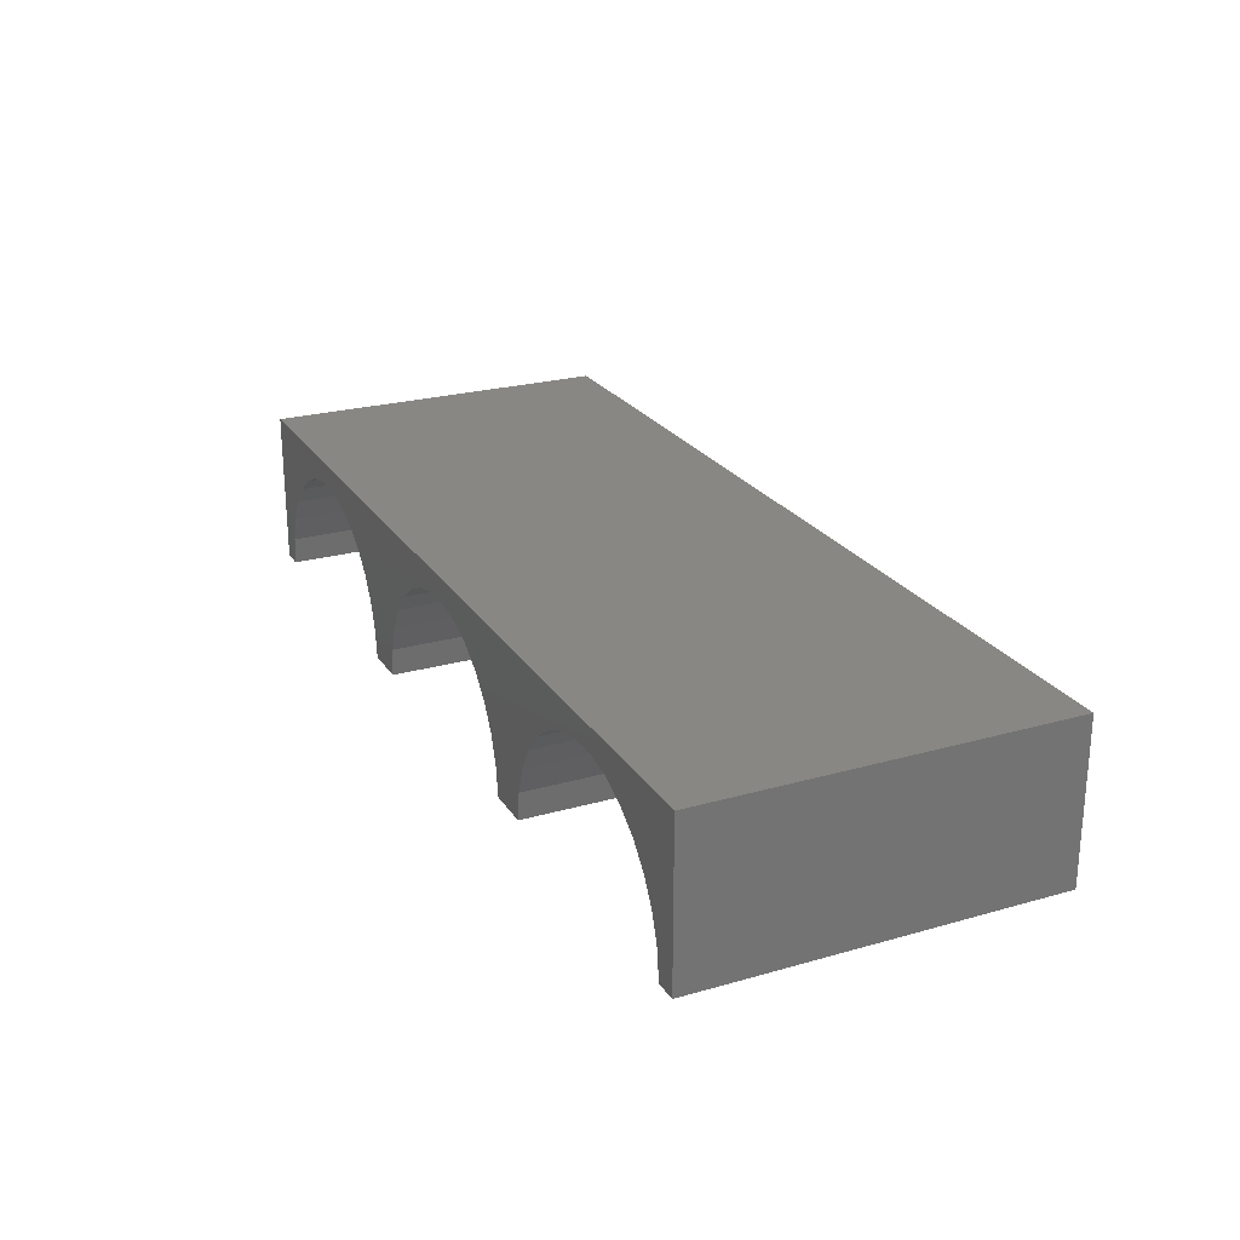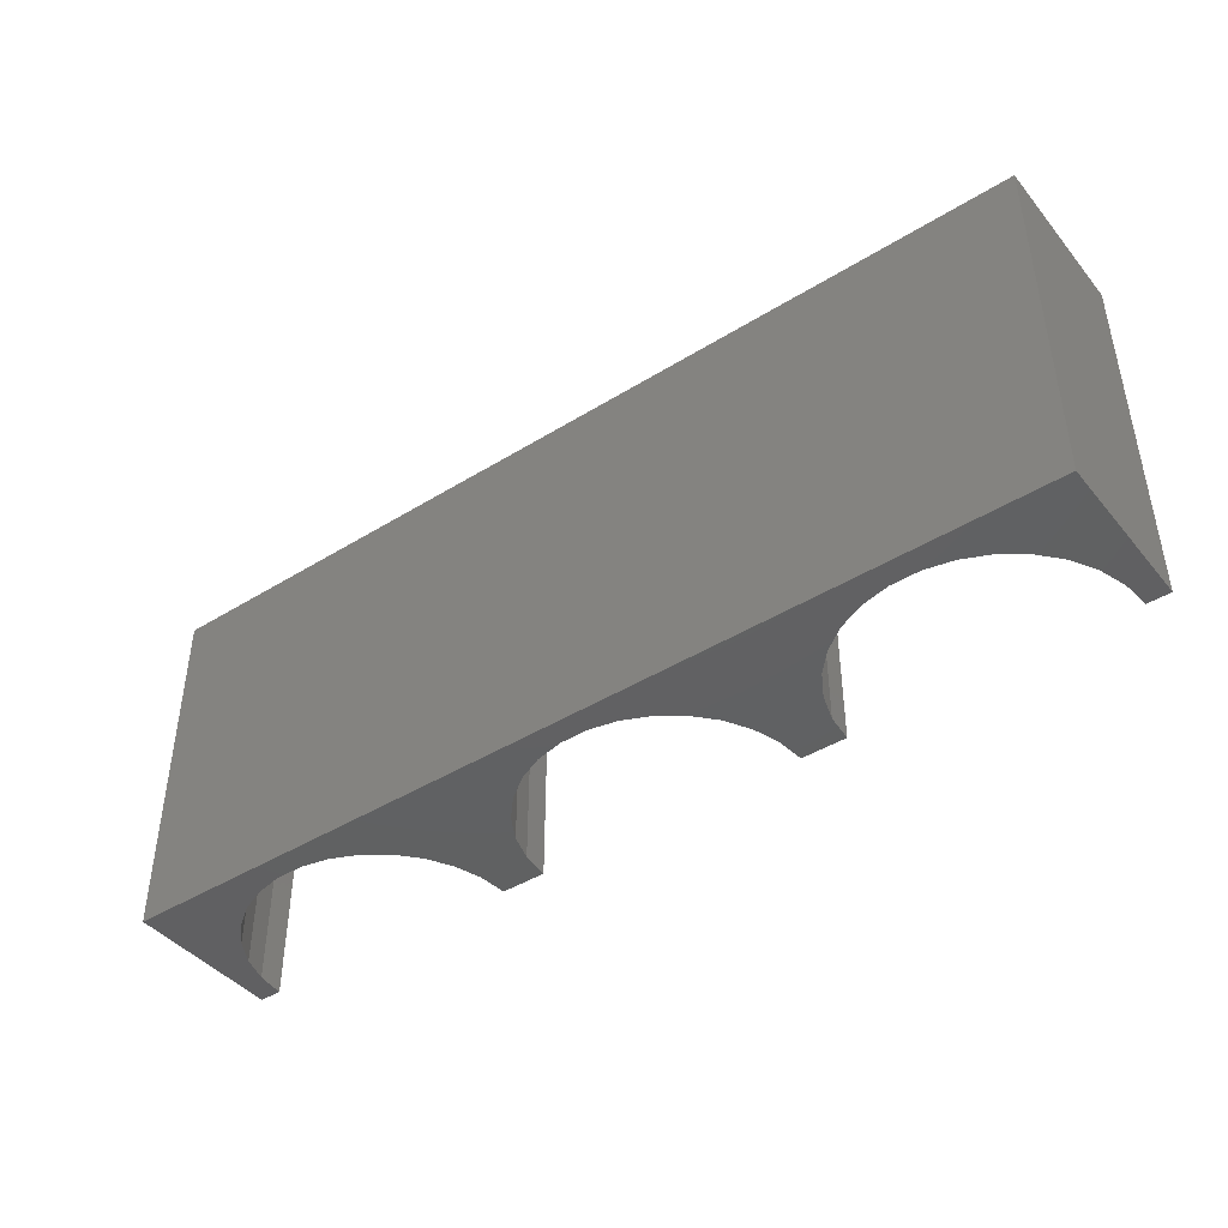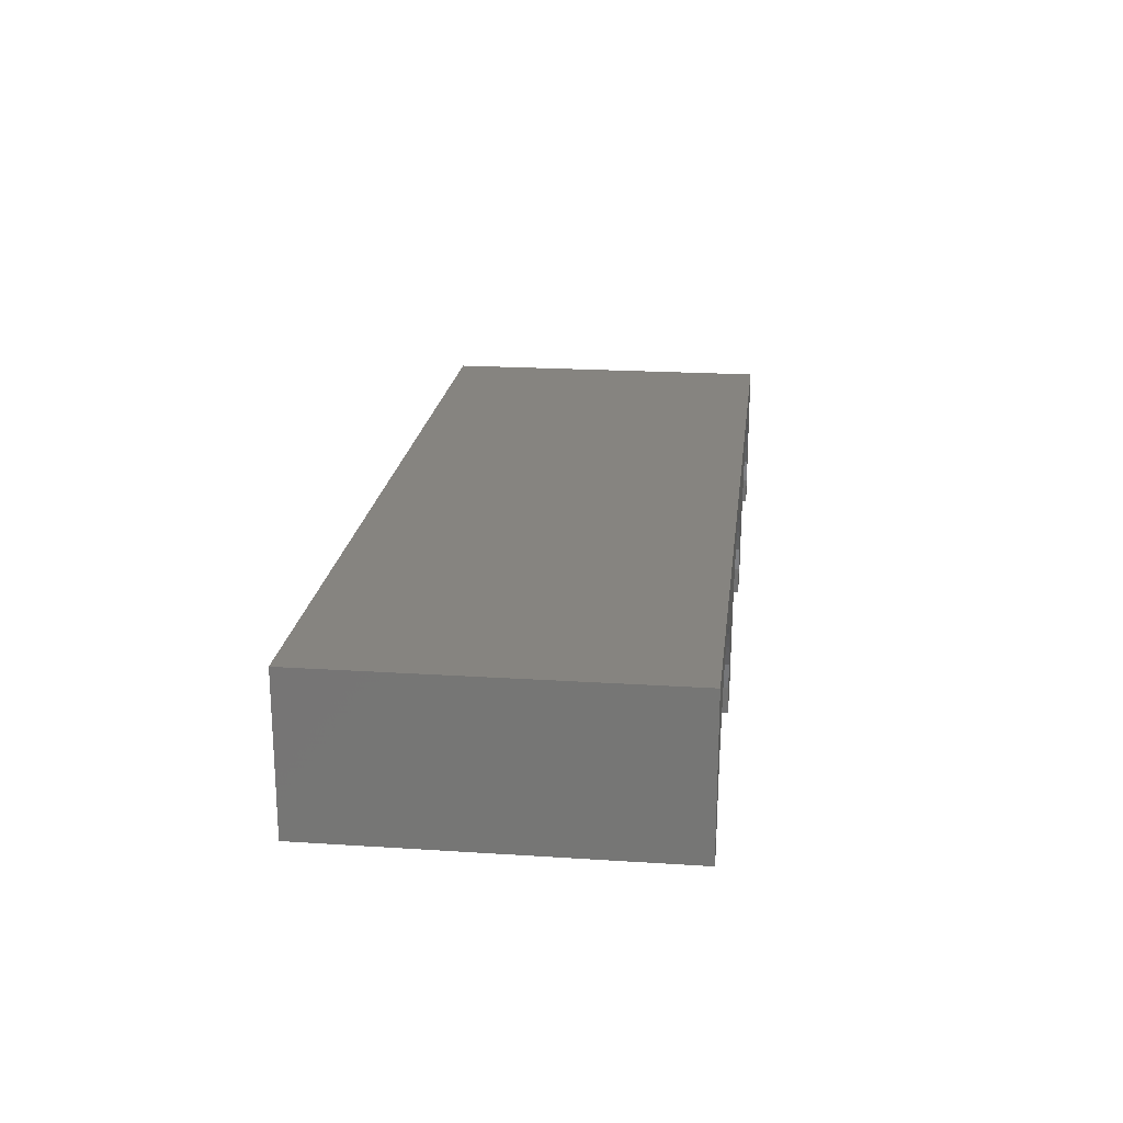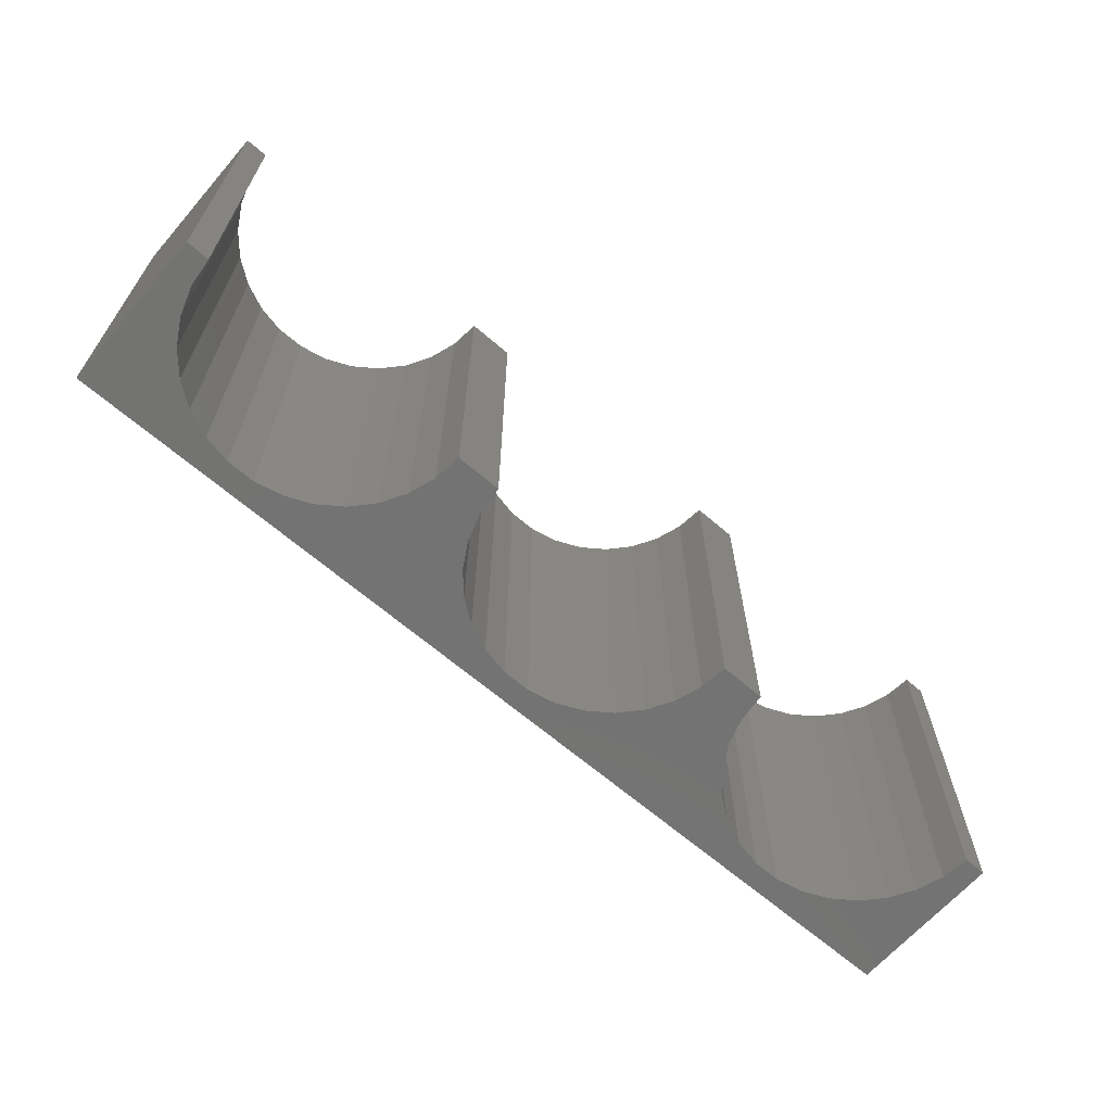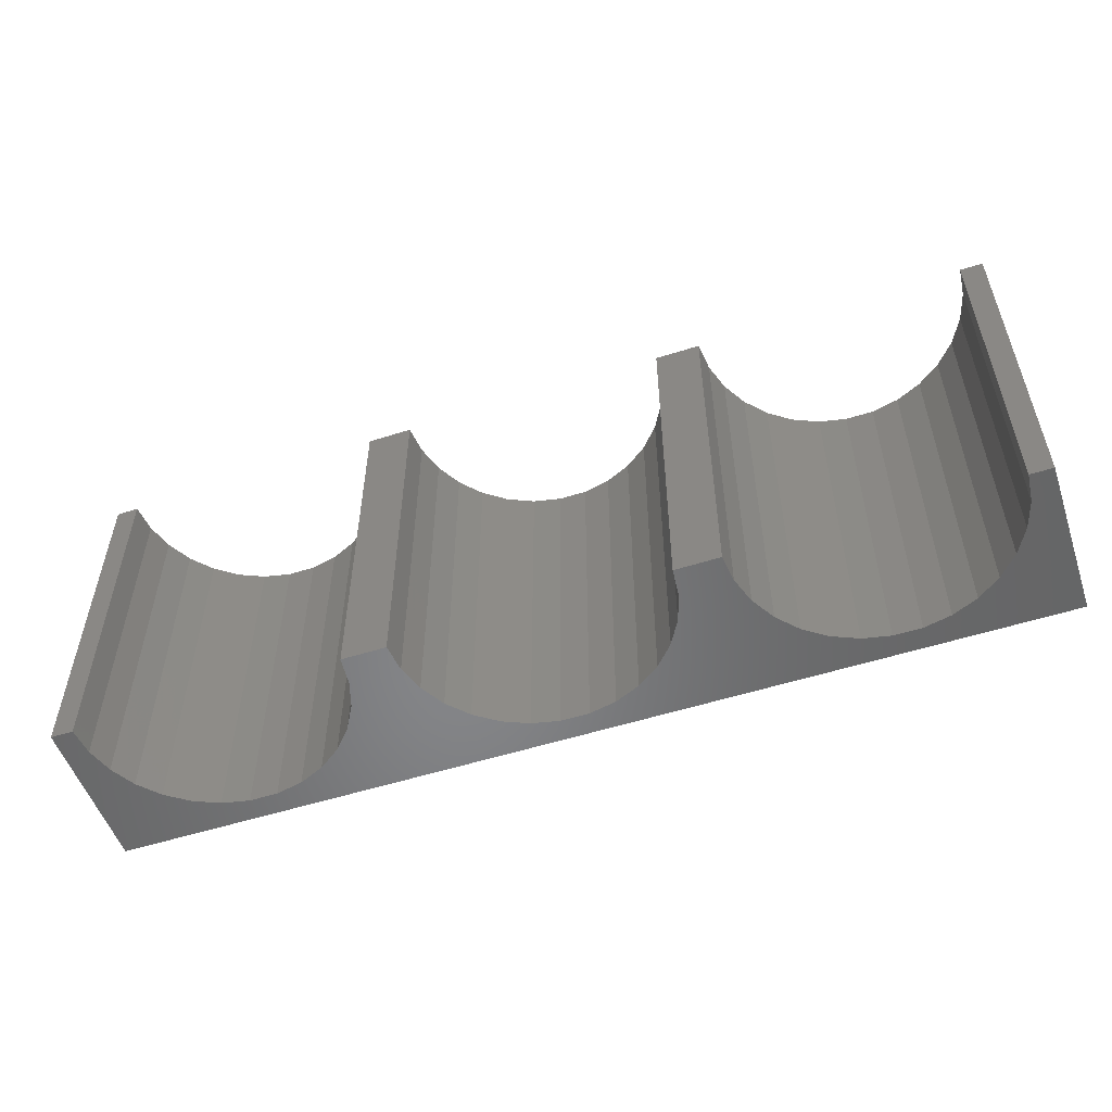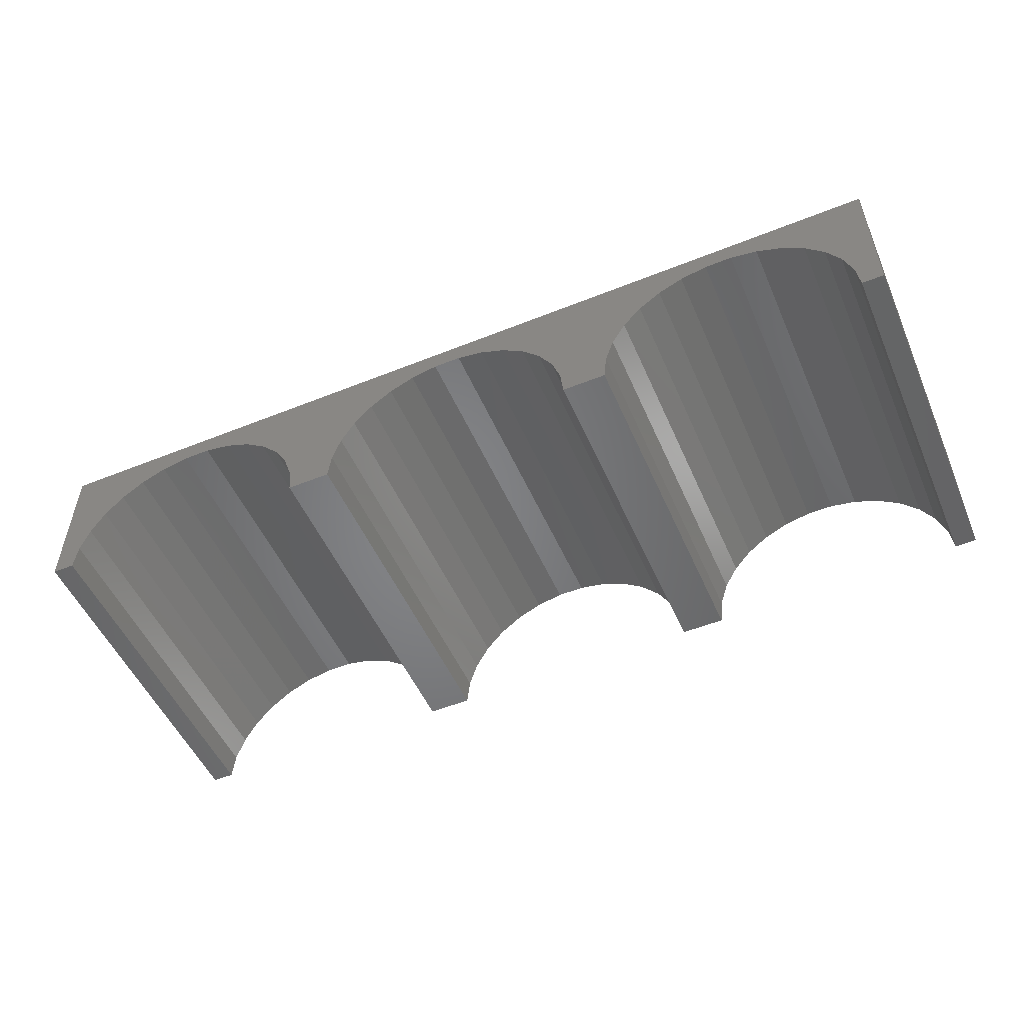
<metadata>
{"format":"stl","ext":"stl","renderer":"f3d","projection":"perspective","resolution":1024,"background":"white","views":[{"elev":24.1,"azim":-115.2,"up":"+Y"},{"elev":-43.2,"azim":-143.7,"up":"+Z"},{"elev":20.6,"azim":-83.3,"up":"+Y"},{"elev":-65.1,"azim":-41.0,"up":"+Z"},{"elev":-53.4,"azim":18.8,"up":"+Z"},{"elev":-52.2,"azim":23.4,"up":"+Y"}]}
</metadata>
<code>
# stl→obj: 104 verts, 204 faces
v 210 0 80
v 210 35 0
v 210 35 80
v 210 0 0
v 202.4 12.2 80
v 204.3 6.237 80
v 205 0 80
v 199.3 17.63 80
v 195.1 22.29 80
v 190 25.98 80
v 184.3 28.53 80
v 178.1 29.84 80
v 171.9 29.84 80
v 145.7 6.237 80
v 135 0 80
v 145 0 80
v 134.3 6.237 80
v 147.6 12.2 80
v 132.4 12.2 80
v 150.7 17.63 80
v 129.3 17.63 80
v 154.9 22.29 80
v 125.1 22.29 80
v 160 25.98 80
v 120 25.98 80
v 165.7 28.53 80
v 114.3 28.53 80
v 108.1 29.84 80
v 101.9 29.84 80
v 75.66 6.237 80
v 65 0 80
v 75 0 80
v 64.34 6.237 80
v 77.59 12.2 80
v 62.41 12.2 80
v 80.73 17.63 80
v 59.27 17.63 80
v 84.93 22.29 80
v 55.07 22.29 80
v 90 25.98 80
v 50 25.98 80
v 95.73 28.53 80
v 44.27 28.53 80
v 0 35 80
v 38.14 29.84 80
v 31.86 29.84 80
v 25.73 28.53 80
v 20 25.98 80
v 14.93 22.29 80
v 10.73 17.63 80
v 7.594 12.2 80
v 0 0 80
v 5.656 6.237 80
v 5 0 80
v 204.3 6.237 0
v 205 0 0
v 202.4 12.2 0
v 199.3 17.63 0
v 195.1 22.29 0
v 190 25.98 0
v 184.3 28.53 0
v 178.1 29.84 0
v 171.9 29.84 0
v 135 0 0
v 145.7 6.237 0
v 145 0 0
v 134.3 6.237 0
v 147.6 12.2 0
v 132.4 12.2 0
v 150.7 17.63 0
v 129.3 17.63 0
v 154.9 22.29 0
v 125.1 22.29 0
v 160 25.98 0
v 120 25.98 0
v 165.7 28.53 0
v 114.3 28.53 0
v 108.1 29.84 0
v 101.9 29.84 0
v 65 0 0
v 75.66 6.237 0
v 75 0 0
v 64.34 6.237 0
v 77.59 12.2 0
v 62.41 12.2 0
v 80.73 17.63 0
v 59.27 17.63 0
v 84.93 22.29 0
v 55.07 22.29 0
v 90 25.98 0
v 50 25.98 0
v 95.73 28.53 0
v 44.27 28.53 0
v 38.14 29.84 0
v 0 35 0
v 31.86 29.84 0
v 0 0 0
v 5.656 6.237 0
v 5 0 0
v 7.594 12.2 0
v 25.73 28.53 0
v 20 25.98 0
v 14.93 22.29 0
v 10.73 17.63 0
f 1 2 3
f 2 1 4
f 5 1 3
f 1 6 7
f 1 5 6
f 3 8 5
f 3 9 8
f 3 10 9
f 3 11 10
f 3 12 11
f 3 13 12
f 14 15 16
f 17 14 18
f 19 18 20
f 14 17 15
f 21 20 22
f 18 19 17
f 23 22 24
f 20 21 19
f 25 24 26
f 22 23 21
f 27 26 13
f 24 25 23
f 28 13 3
f 26 27 25
f 13 28 27
f 3 29 28
f 30 31 32
f 33 30 34
f 35 34 36
f 30 33 31
f 37 36 38
f 34 35 33
f 39 38 40
f 36 37 35
f 41 40 42
f 38 39 37
f 43 42 29
f 40 41 39
f 42 43 41
f 44 29 3
f 29 45 43
f 29 44 45
f 45 44 46
f 44 47 46
f 44 48 47
f 44 49 48
f 44 50 49
f 44 51 50
f 52 51 44
f 51 52 53
f 53 52 54
f 55 4 56
f 57 4 55
f 4 57 2
f 58 2 57
f 59 2 58
f 60 2 59
f 61 2 60
f 62 2 61
f 63 2 62
f 64 65 66
f 67 65 64
f 65 67 68
f 69 68 67
f 68 69 70
f 71 70 69
f 70 71 72
f 73 72 71
f 72 73 74
f 75 74 73
f 74 75 76
f 77 76 75
f 76 77 63
f 78 63 77
f 63 78 2
f 79 2 78
f 80 81 82
f 83 81 80
f 81 83 84
f 85 84 83
f 84 85 86
f 87 86 85
f 86 87 88
f 89 88 87
f 88 89 90
f 91 90 89
f 90 91 92
f 93 92 91
f 92 93 79
f 94 79 93
f 95 79 94
f 95 94 96
f 97 98 99
f 97 100 98
f 95 100 97
f 79 95 2
f 101 95 96
f 102 95 101
f 103 95 102
f 104 95 103
f 100 95 104
f 97 44 95
f 44 97 52
f 2 44 3
f 44 2 95
f 97 54 52
f 54 97 99
f 56 1 7
f 1 56 4
f 80 32 31
f 32 80 82
f 64 16 15
f 16 64 66
f 83 35 85
f 35 83 33
f 80 33 83
f 33 80 31
f 85 37 87
f 37 85 35
f 54 98 53
f 98 54 99
f 103 48 49
f 48 103 102
f 53 100 51
f 100 53 98
f 94 43 45
f 43 94 93
f 102 47 48
f 47 102 101
f 101 46 47
f 46 101 96
f 87 39 89
f 39 87 37
f 91 39 41
f 39 91 89
f 96 45 46
f 45 96 94
f 93 41 43
f 41 93 91
f 50 103 49
f 103 50 104
f 51 104 50
f 104 51 100
f 67 19 69
f 19 67 17
f 64 17 67
f 17 64 15
f 69 21 71
f 21 69 19
f 32 81 30
f 81 32 82
f 88 40 38
f 40 88 90
f 71 23 73
f 23 71 21
f 30 84 34
f 84 30 81
f 78 27 28
f 27 78 77
f 90 42 40
f 42 90 92
f 92 29 42
f 29 92 79
f 75 23 25
f 23 75 73
f 79 28 29
f 28 79 78
f 77 25 27
f 25 77 75
f 36 88 38
f 88 36 86
f 34 86 36
f 86 34 84
f 55 5 57
f 5 55 6
f 56 6 55
f 6 56 7
f 57 8 58
f 8 57 5
f 16 65 14
f 65 16 66
f 72 24 22
f 24 72 74
f 58 9 59
f 9 58 8
f 14 68 18
f 68 14 65
f 62 11 12
f 11 62 61
f 74 26 24
f 26 74 76
f 76 13 26
f 13 76 63
f 60 9 10
f 9 60 59
f 63 12 13
f 12 63 62
f 61 10 11
f 10 61 60
f 20 72 22
f 72 20 70
f 18 70 20
f 70 18 68

</code>
